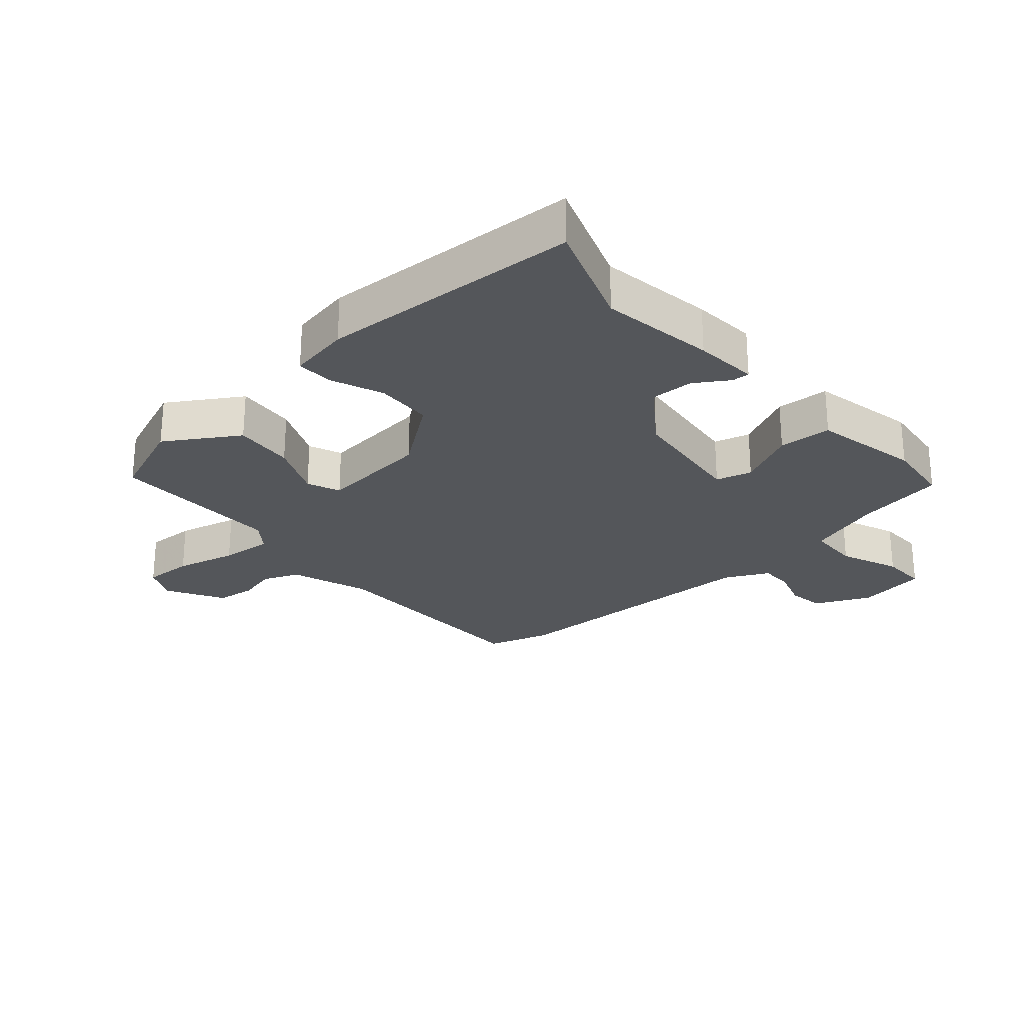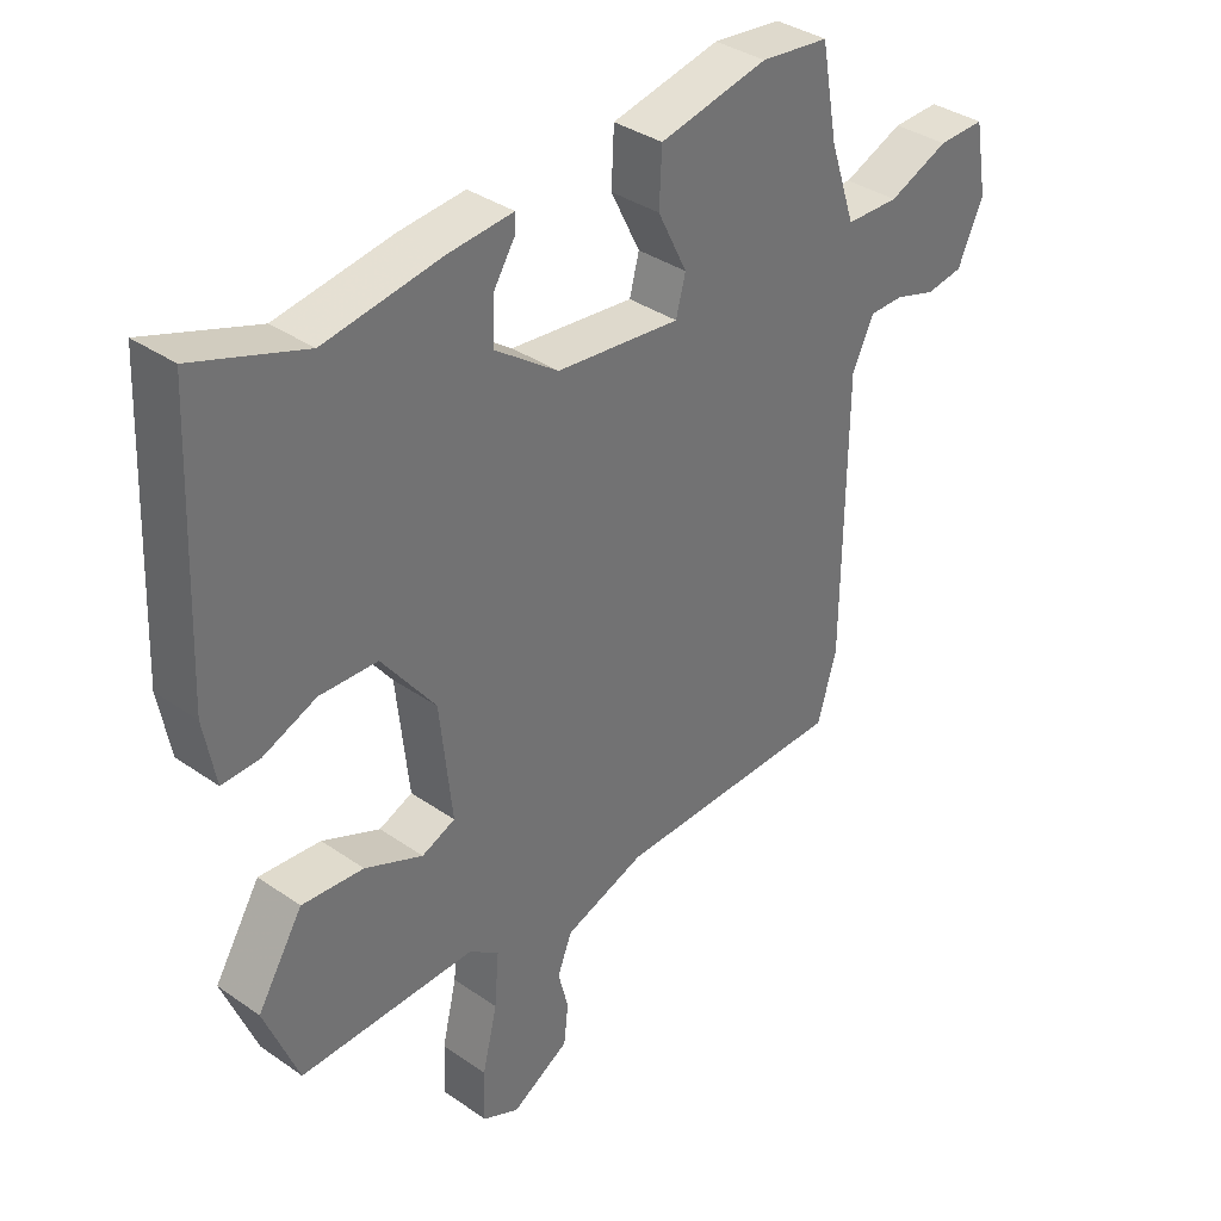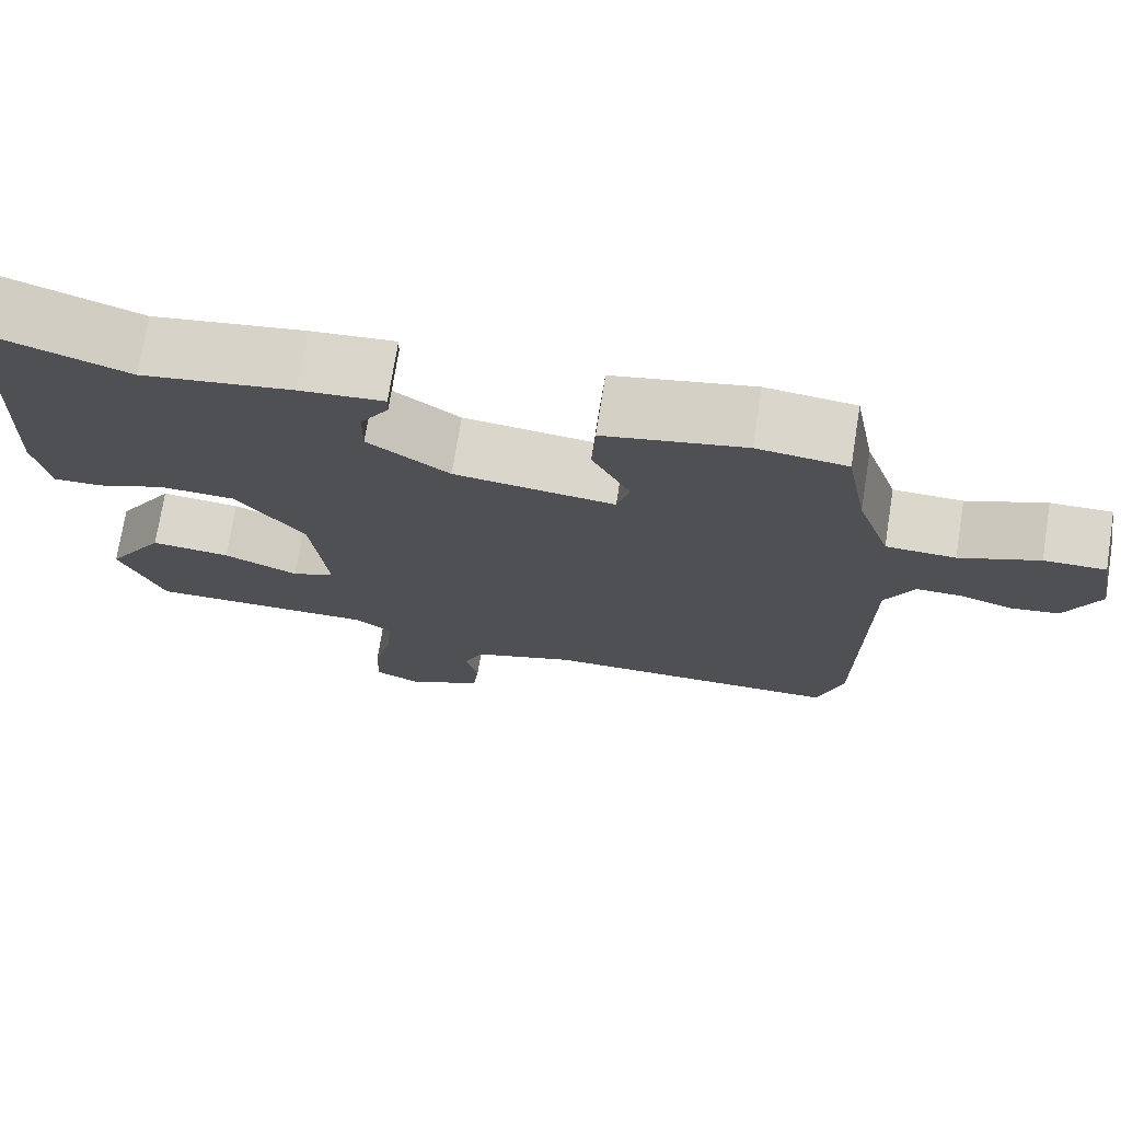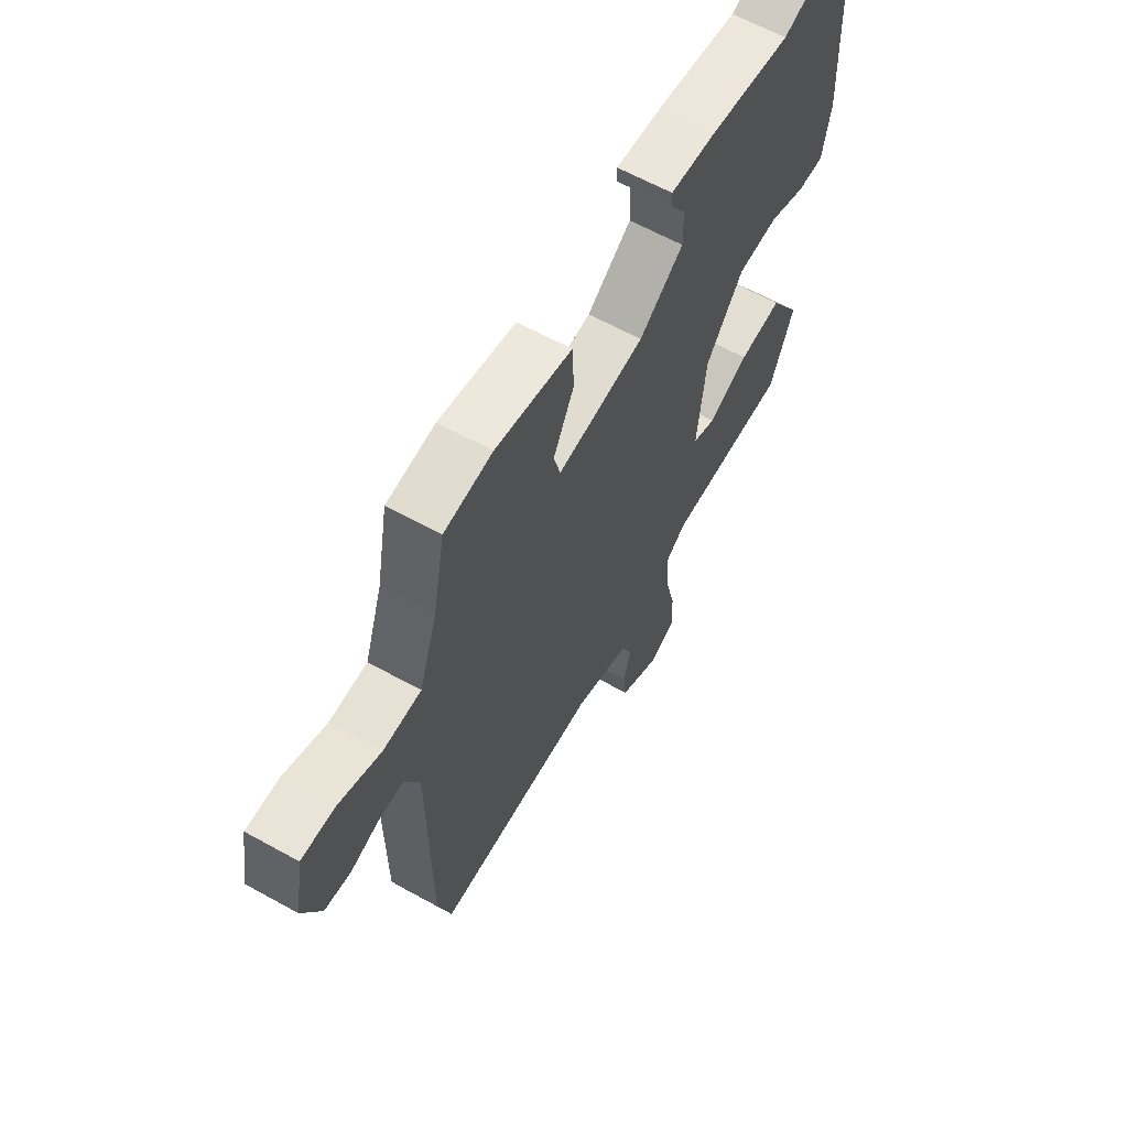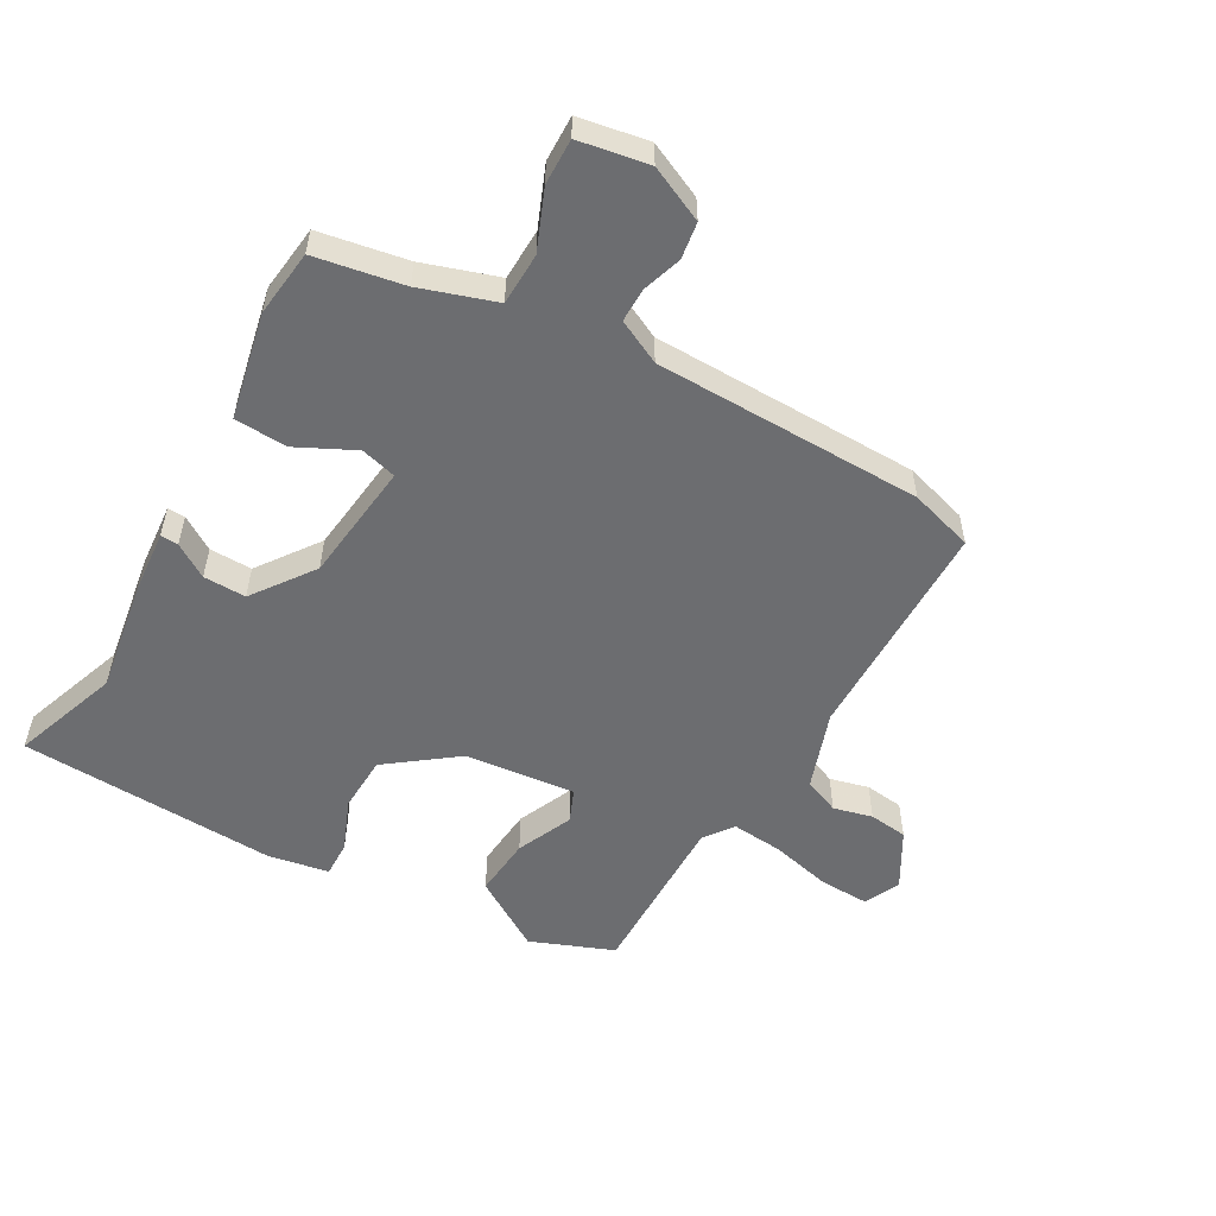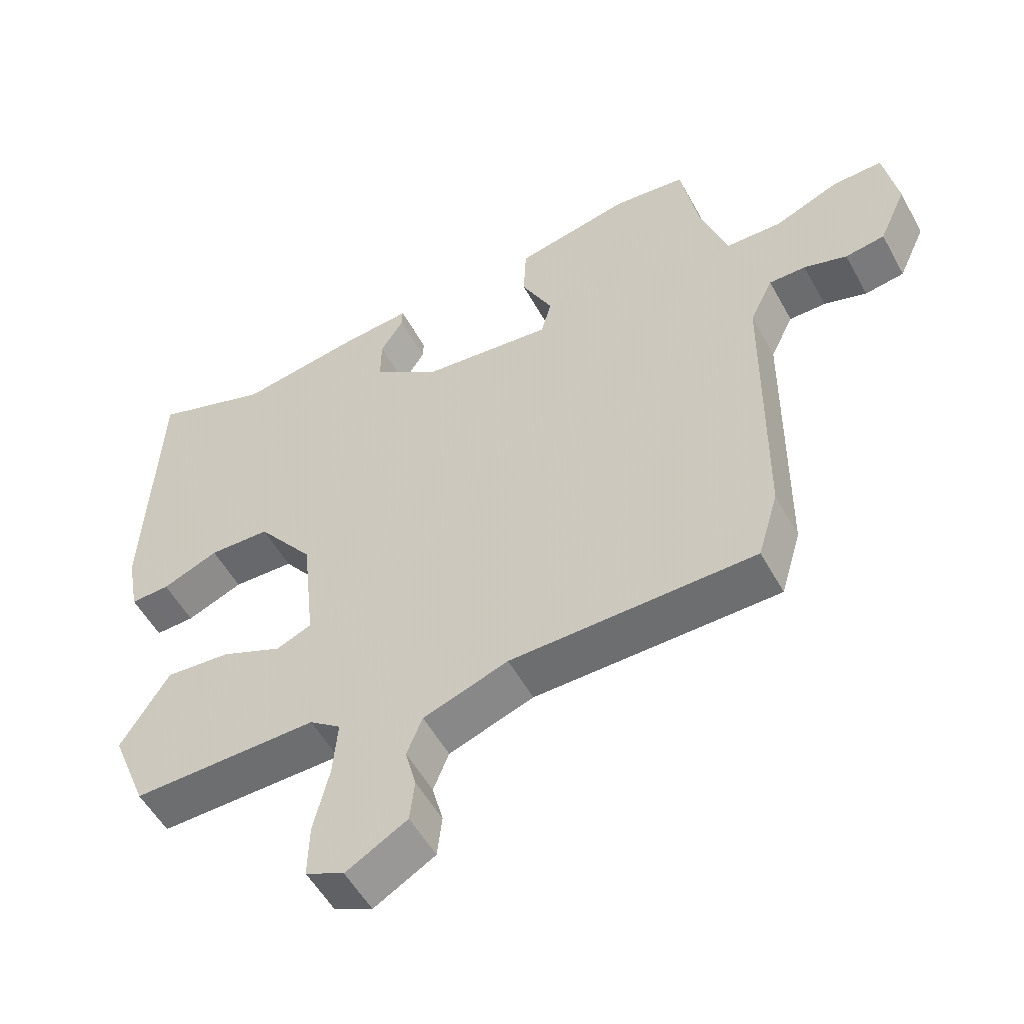
<metadata>
{"format":"obj","ext":"obj","renderer":"f3d","projection":"perspective","resolution":1024,"background":"white","views":[{"elev":-25.6,"azim":-49.2,"up":"+Y"},{"elev":36.1,"azim":-47.7,"up":"+Z"},{"elev":73.5,"azim":9.1,"up":"+Z"},{"elev":62.7,"azim":119.3,"up":"+Z"},{"elev":-54.0,"azim":60.1,"up":"+Y"},{"elev":-53.6,"azim":28.3,"up":"+Z"}]}
</metadata>
<code>
v -0.514 0.07 0.505
v -0.342 0.07 0.445
v -0.161 0.07 0.474
v -0.06 0.07 0.483
v -0.061 0.07 0.455
v -0.095 0.07 0.401
v -0.096 0.07 0.333
v 0.002 0.07 0.263
v 0.195 0.07 0.242
v 0.21 0.07 0.299
v 0.164 0.07 0.391
v 0.168 0.07 0.475
v 0.337 0.07 0.511
v 0.444 0.07 0.499
v 0.47 0.07 0.358
v 0.51 0.07 0.239
v 0.593 0.07 0.237
v 0.687 0.07 0.276
v 0.76 0.07 0.278
v 0.78 0.07 0.167
v 0.74 0.07 0.079
v 0.682 0.07 0.07
v 0.619 0.07 0.09
v 0.565 0.07 0.09
v 0.531 0.07 0.02
v 0.527 0.07 -0.408
v 0.497 0.07 -0.51
v 0.137 0.07 -0.516
v 0.012 0.07 -0.56
v -0.011 0.07 -0.617
v 0.005 0.07 -0.679
v -0.002 0.07 -0.741
v -0.092 0.07 -0.793
v -0.149 0.07 -0.766
v -0.147 0.07 -0.687
v -0.124 0.07 -0.59
v -0.117 0.07 -0.507
v -0.163 0.07 -0.473
v -0.437 0.07 -0.478
v -0.49 0.07 -0.346
v -0.419 0.07 -0.231
v -0.323 0.07 -0.239
v -0.233 0.07 -0.278
v -0.181 0.07 -0.256
v -0.2 0.07 -0.08
v -0.283 0.07 0.029
v -0.373 0.07 0.032
v -0.456 0.07 -0.002
v -0.514 0.07 -0.004
v -0.532 0.07 0.093
v -0.514 0 0.505
v -0.342 0 0.445
v -0.161 0 0.474
v -0.06 0 0.483
v -0.061 0 0.455
v -0.095 0 0.401
v -0.096 0 0.333
v 0.002 0 0.263
v 0.195 0 0.242
v 0.21 0 0.299
v 0.164 0 0.391
v 0.168 0 0.475
v 0.337 0 0.511
v 0.444 0 0.499
v 0.47 0 0.358
v 0.51 0 0.239
v 0.593 0 0.237
v 0.687 0 0.276
v 0.76 0 0.278
v 0.78 0 0.167
v 0.74 0 0.079
v 0.682 0 0.07
v 0.619 0 0.09
v 0.565 0 0.09
v 0.531 0 0.02
v 0.527 0 -0.408
v 0.497 0 -0.51
v 0.137 0 -0.516
v 0.012 0 -0.56
v -0.011 0 -0.617
v 0.005 0 -0.679
v -0.002 0 -0.741
v -0.092 0 -0.793
v -0.149 0 -0.766
v -0.147 0 -0.687
v -0.124 0 -0.59
v -0.117 0 -0.507
v -0.163 0 -0.473
v -0.437 0 -0.478
v -0.49 0 -0.346
v -0.419 0 -0.231
v -0.323 0 -0.239
v -0.233 0 -0.278
v -0.181 0 -0.256
v -0.2 0 -0.08
v -0.283 0 0.029
v -0.373 0 0.032
v -0.456 0 -0.002
v -0.514 0 -0.004
v -0.532 0 0.093
f 47 48 49 50
f 46 47 50 1
f 45 46 1 2
f 40 41 42 43
f 38 39 40 43
f 37 38 43 44
f 33 34 35 36
f 33 36 37
f 30 31 32 33
f 29 30 33 37
f 28 29 37 44
f 25 26 27 28
f 24 25 28 44
f 20 21 22 23
f 20 23 24
f 17 18 19 20
f 16 17 20 24
f 12 13 14 15
f 10 11 12 15
f 9 10 15 16
f 3 4 5 6
f 45 2 3 6
f 45 6 7
f 44 45 7 8
f 9 16 24 44
f 8 9 44
f 100 99 98 97
f 51 100 97 96
f 52 51 96 95
f 93 92 91 90
f 93 90 89 88
f 94 93 88 87
f 86 85 84 83
f 87 86 83
f 83 82 81 80
f 87 83 80 79
f 94 87 79 78
f 78 77 76 75
f 94 78 75 74
f 73 72 71 70
f 74 73 70
f 70 69 68 67
f 74 70 67 66
f 65 64 63 62
f 65 62 61 60
f 66 65 60 59
f 56 55 54 53
f 56 53 52 95
f 57 56 95
f 58 57 95 94
f 94 74 66 59
f 94 59 58
f 1 51 52 2
f 2 52 53 3
f 3 53 54 4
f 4 54 55 5
f 5 55 56 6
f 6 56 57 7
f 7 57 58 8
f 8 58 59 9
f 9 59 60 10
f 10 60 61 11
f 11 61 62 12
f 12 62 63 13
f 13 63 64 14
f 14 64 65 15
f 15 65 66 16
f 16 66 67 17
f 17 67 68 18
f 18 68 69 19
f 19 69 70 20
f 20 70 71 21
f 21 71 72 22
f 22 72 73 23
f 23 73 74 24
f 24 74 75 25
f 25 75 76 26
f 26 76 77 27
f 27 77 78 28
f 28 78 79 29
f 29 79 80 30
f 30 80 81 31
f 31 81 82 32
f 32 82 83 33
f 33 83 84 34
f 34 84 85 35
f 35 85 86 36
f 36 86 87 37
f 37 87 88 38
f 38 88 89 39
f 39 89 90 40
f 40 90 91 41
f 41 91 92 42
f 42 92 93 43
f 43 93 94 44
f 44 94 95 45
f 45 95 96 46
f 46 96 97 47
f 47 97 98 48
f 48 98 99 49
f 49 99 100 50
f 50 100 51 1

</code>
